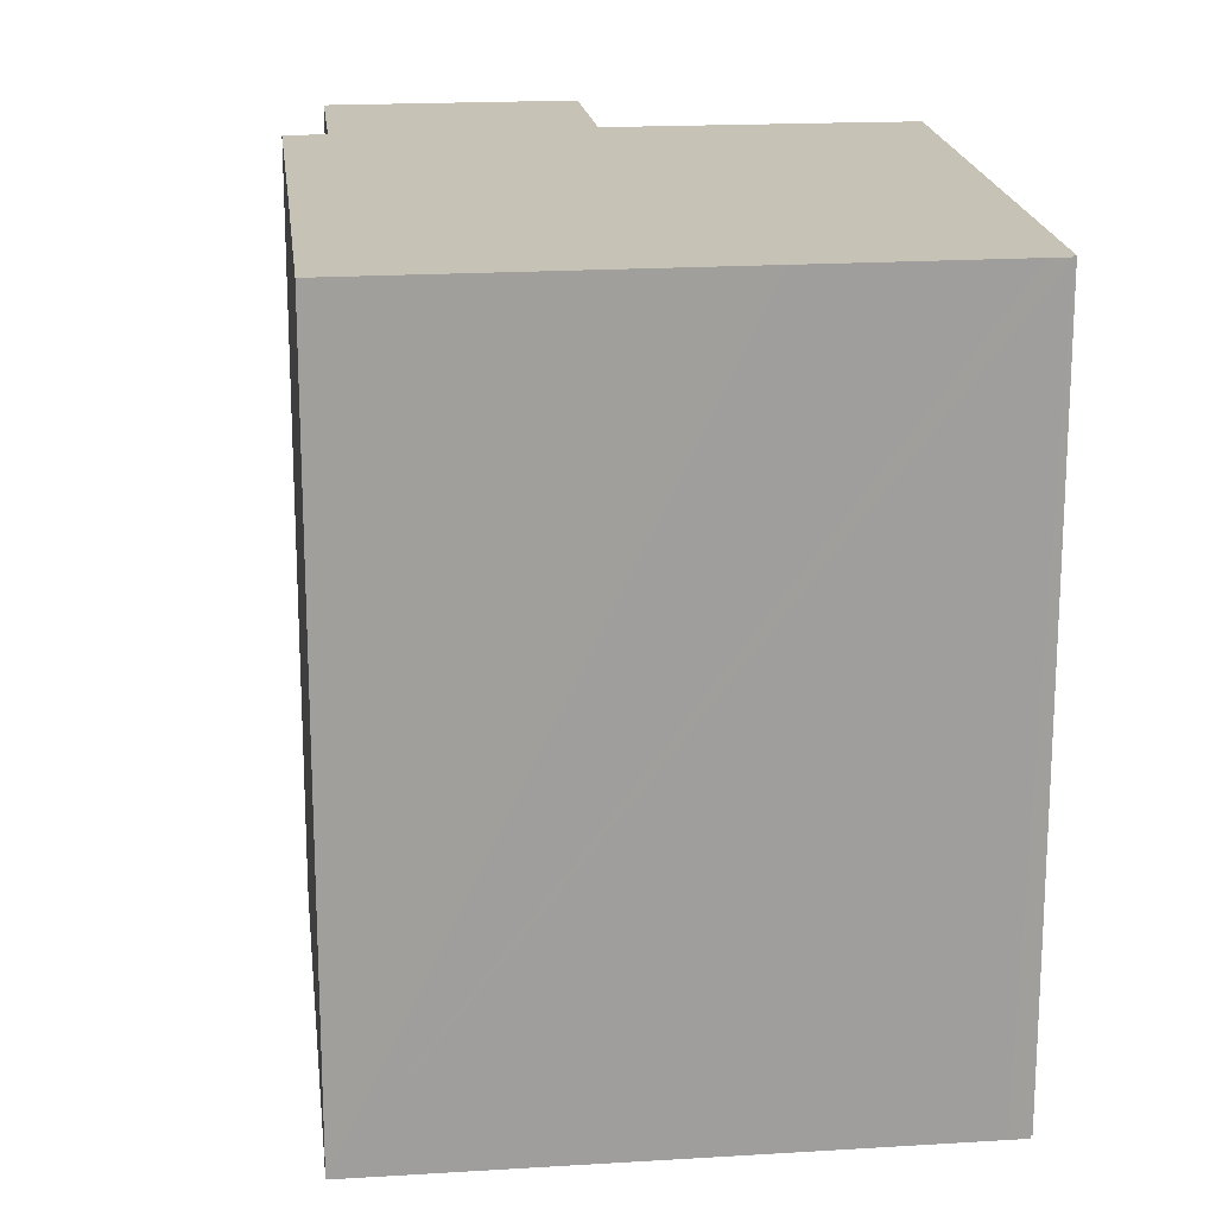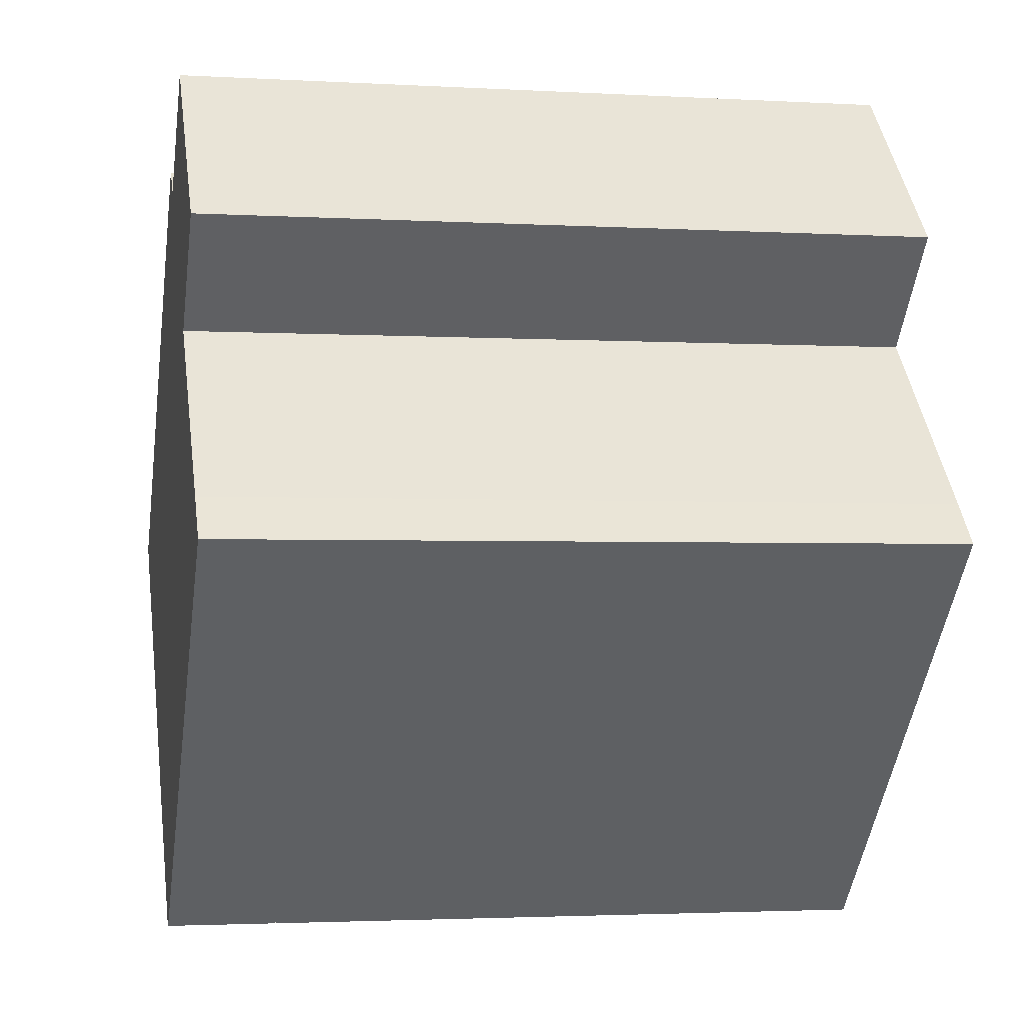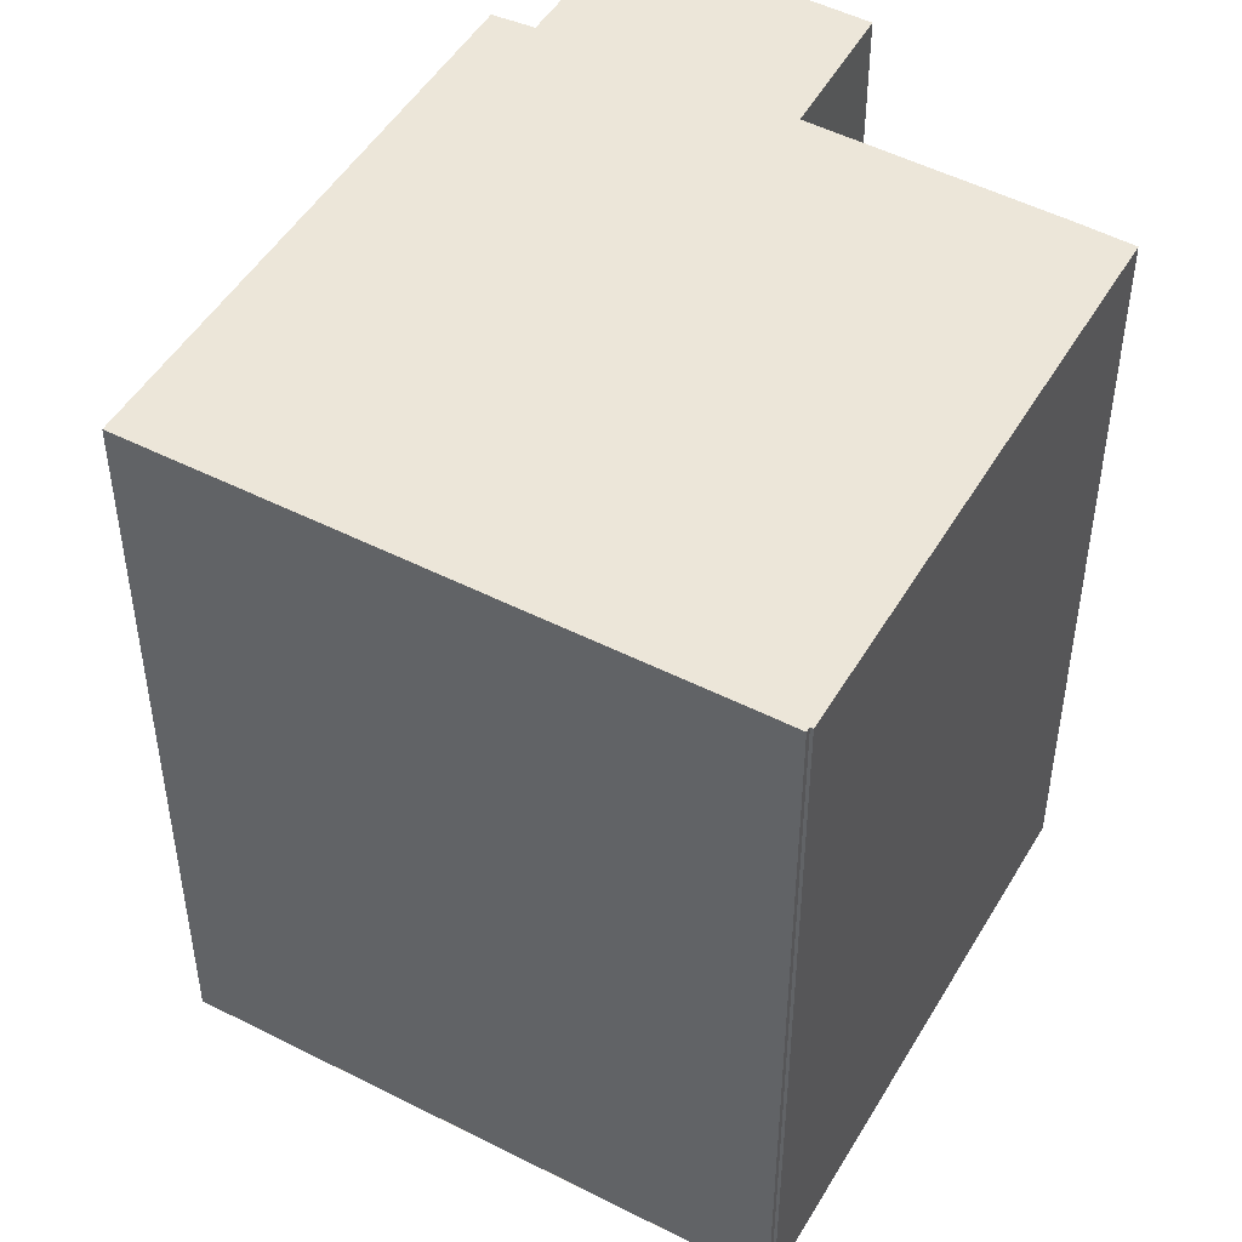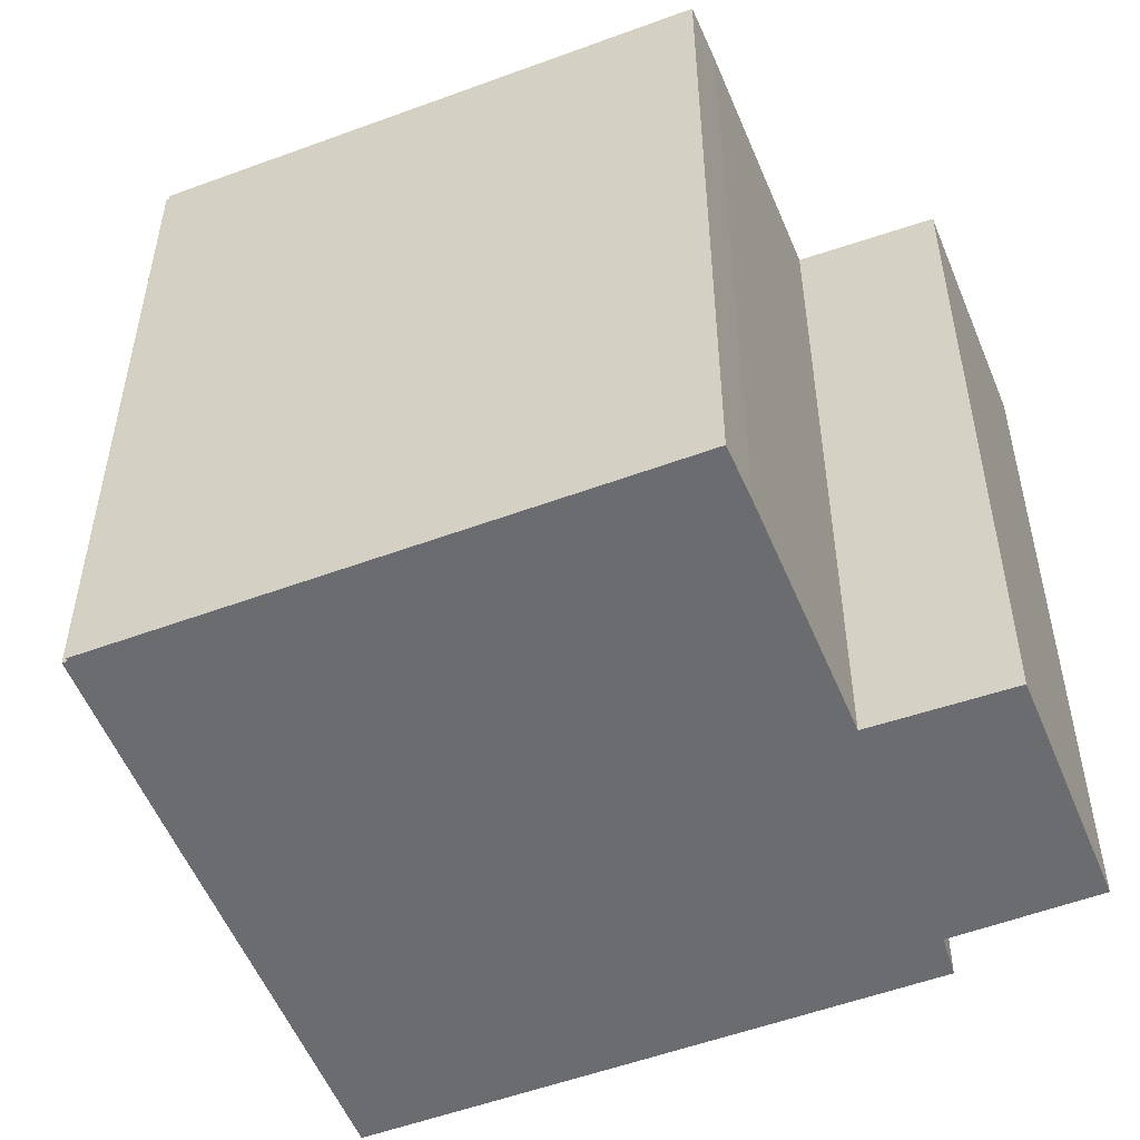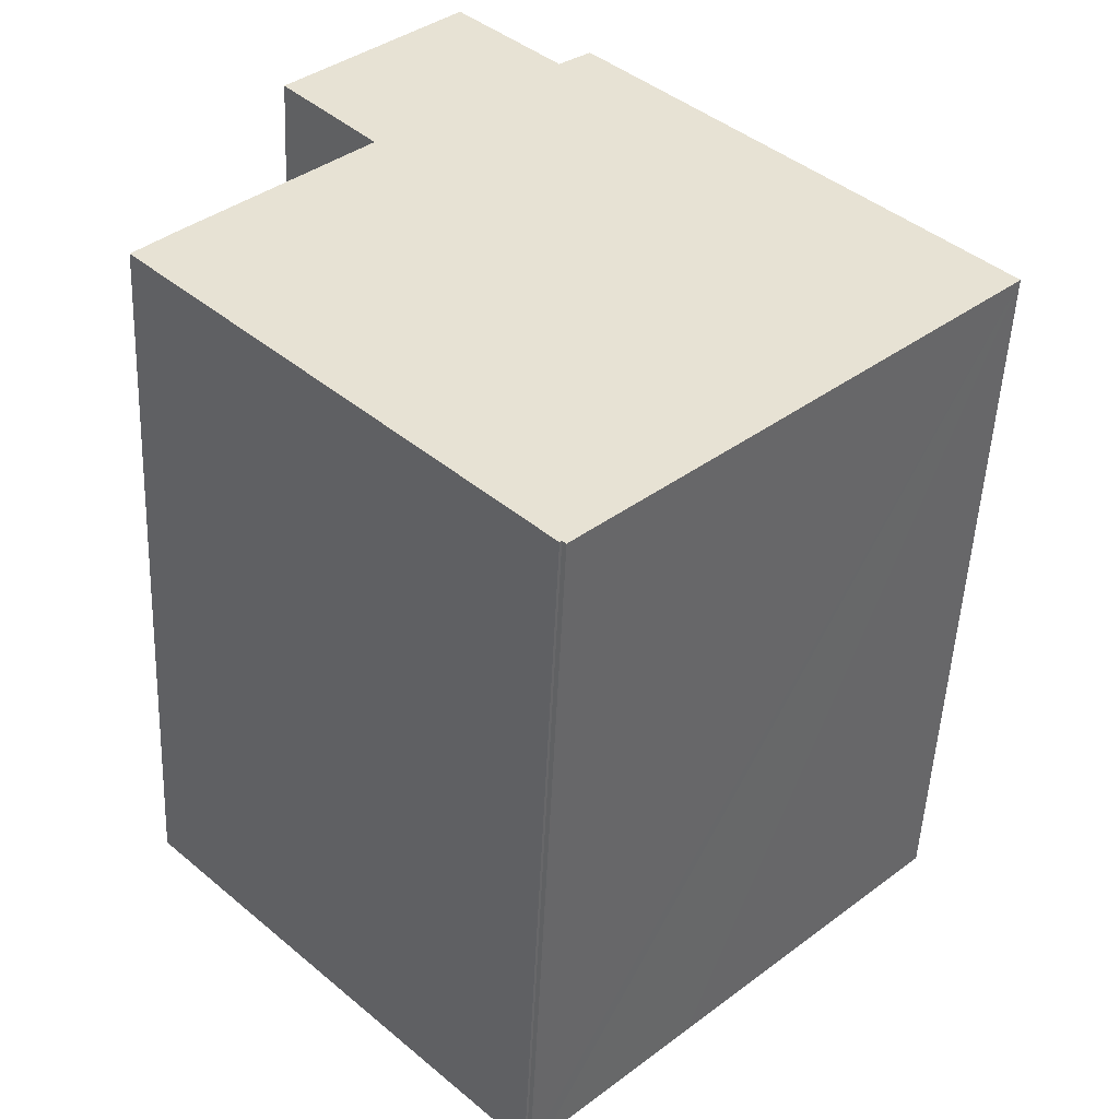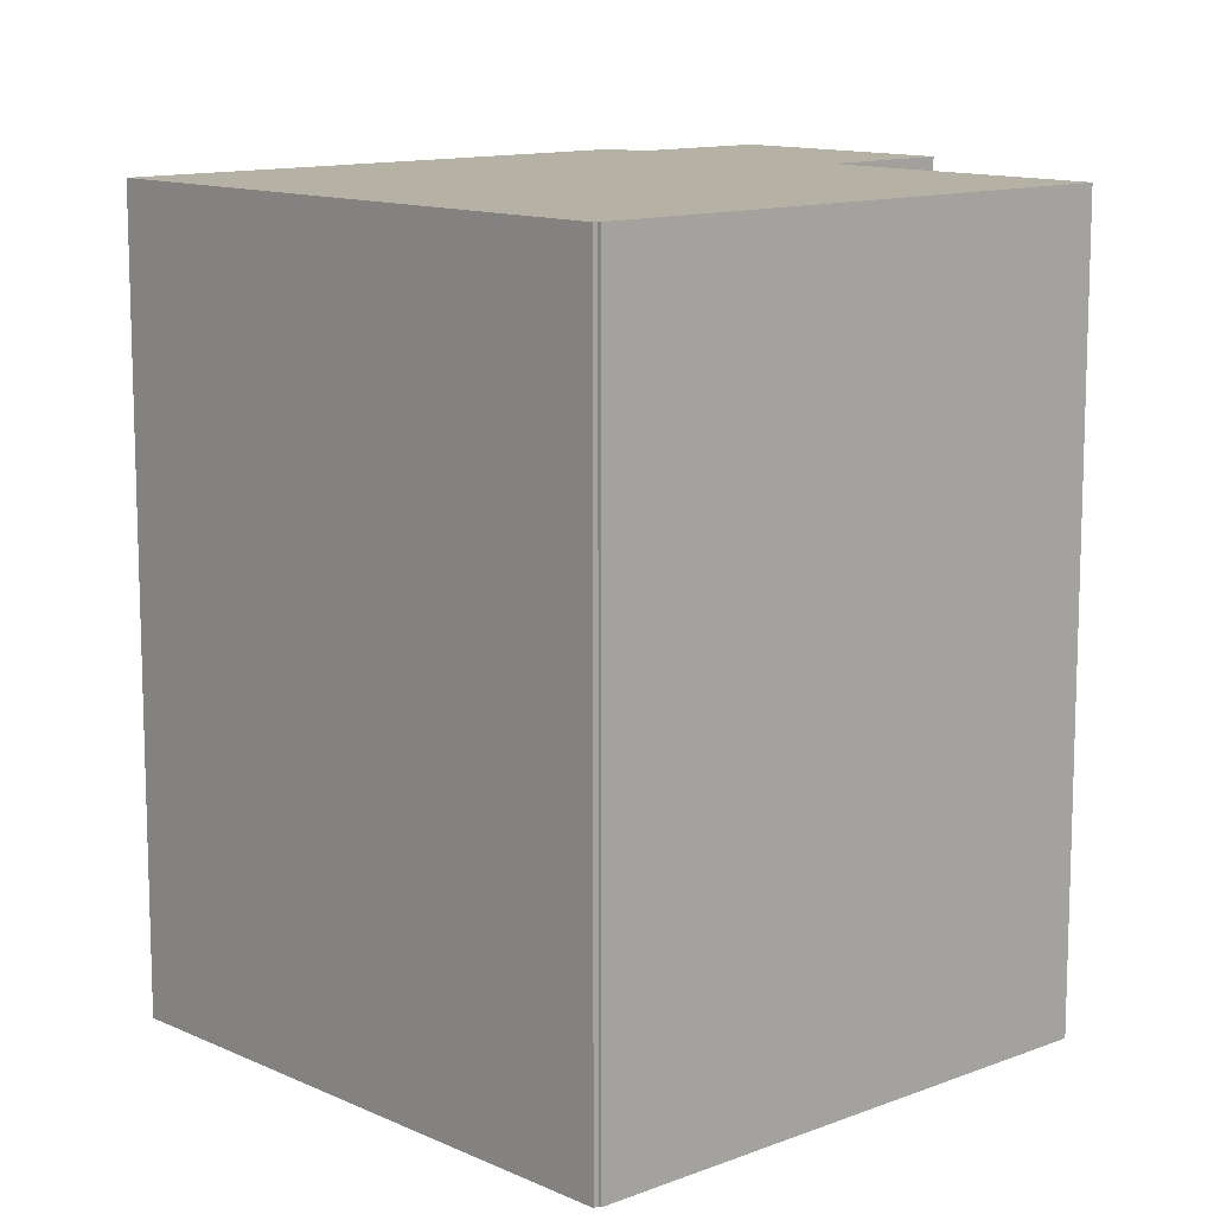
<metadata>
{"format":"obj","ext":"obj","renderer":"f3d","projection":"perspective","resolution":1024,"background":"white","views":[{"elev":19.3,"azim":128.8,"up":"+Y"},{"elev":-2.5,"azim":-101.5,"up":"+Z"},{"elev":49.1,"azim":164.9,"up":"+Y"},{"elev":-53.7,"azim":-113.0,"up":"+Y"},{"elev":-51.0,"azim":-2.6,"up":"+Z"},{"elev":12.0,"azim":-177.2,"up":"+Y"}]}
</metadata>
<code>
v  4.249 11.17 7.278
v  5.797 11.17 5.729
v  1.71 11.17 4.728
v  0 11.17 6.839e-16
v  5.833 11.17 -5.874
v  5.803 11.17 -5.904
v  6.098 11.17 -5.718
v  8.235 11.17 -3.621
v  9.762 11.17 -2.116
v  12.11 11.17 0.198
v  9.189 11.17 3.156
v  0.575 11.17 0.606
v  3.131 11.17 3.198
v  6.27 11.17 6.125
v  5.887 11.17 -5.927
v  4.249 -4.456e-16 7.278
v  5.797 -3.508e-16 5.729
v  6.27 -3.75e-16 6.125
v  12.11 -1.212e-17 0.198
v  9.189 -1.932e-16 3.156
v  1.71 -2.895e-16 4.728
v  0 0 0
v  0.575 -3.711e-17 0.606
v  3.131 -1.958e-16 3.198
v  6.098 3.501e-16 -5.718
v  5.887 3.629e-16 -5.927
v  9.762 1.296e-16 -2.116
v  8.235 2.217e-16 -3.621
v  5.833 3.597e-16 -5.874
v  5.803 3.615e-16 -5.904
g defaultobject
f 1 2 3
f 4 5 6
f 5 4 7
f 7 4 8
f 8 4 9
f 9 4 10
f 10 4 11
f 11 4 12
f 11 12 13
f 11 13 14
f 14 13 2
f 2 13 3
f 7 15 5
f 16 2 1
f 2 16 17
f 18 11 14
f 11 18 10
f 10 18 19
f 19 18 20
f 17 14 2
f 14 17 18
f 21 1 3
f 1 21 16
f 22 12 4
f 12 22 23
f 23 13 12
f 13 23 24
f 19 9 10
f 9 19 8
f 8 19 7
f 7 19 15
f 15 19 25
f 15 25 26
f 25 19 27
f 25 27 28
f 29 6 5
f 6 29 30
f 26 5 15
f 5 26 29
f 30 4 6
f 4 30 22
f 24 3 13
f 3 24 21
f 30 23 22
f 23 30 29
f 23 29 26
f 23 26 25
f 23 25 28
f 23 28 24
f 24 28 27
f 24 27 21
f 21 27 16
f 16 27 17
f 17 27 19
f 17 19 20
f 17 20 18

</code>
